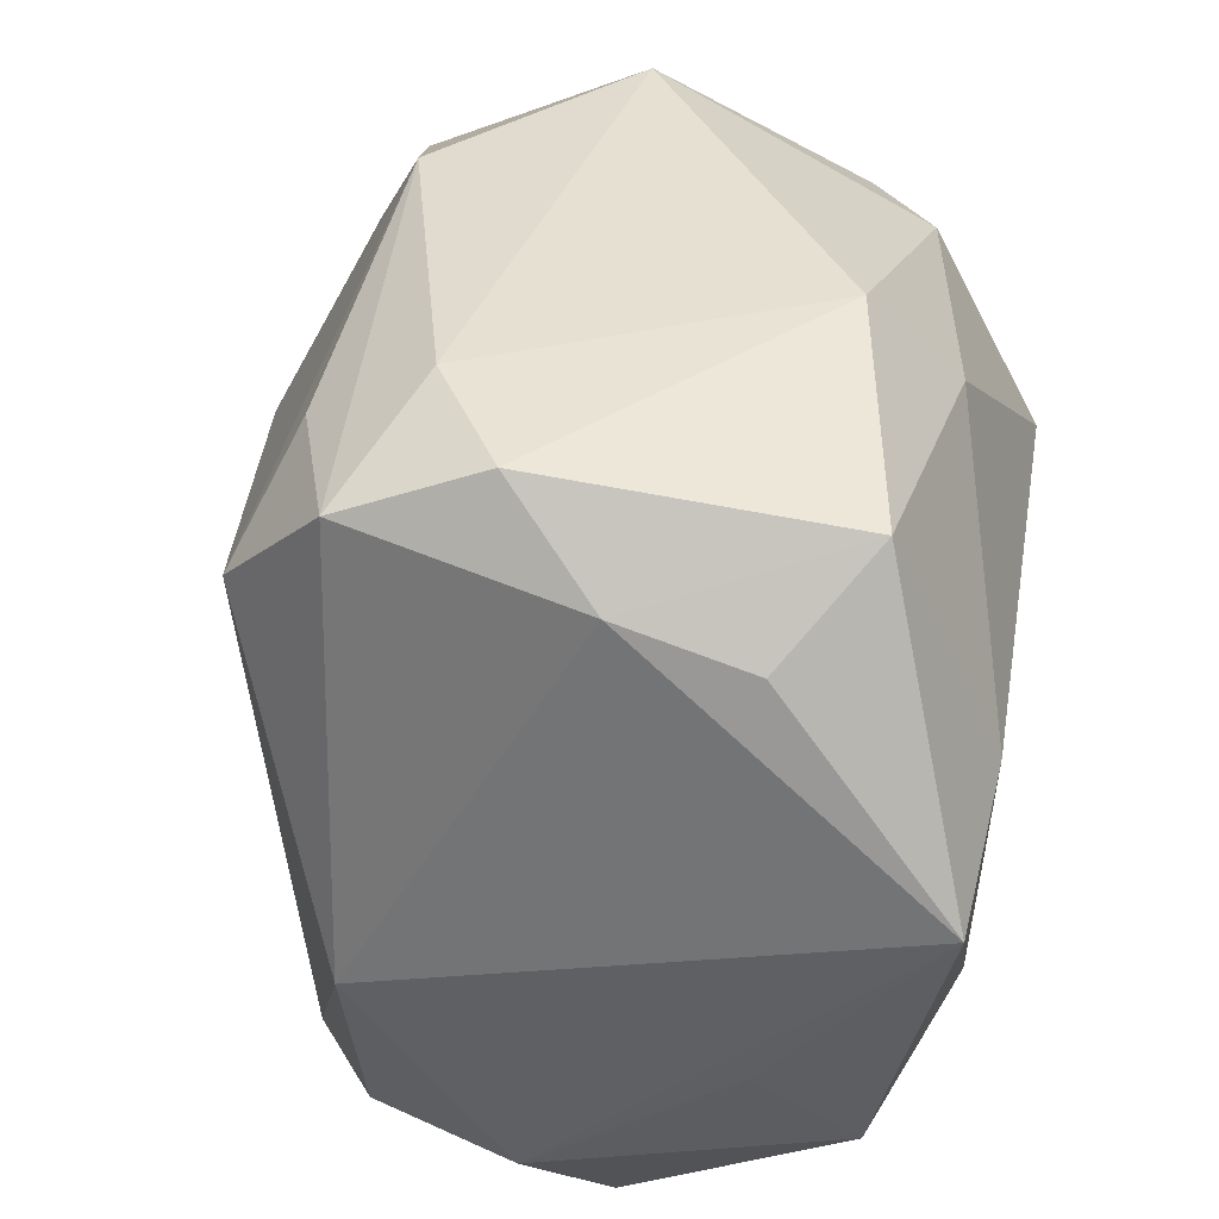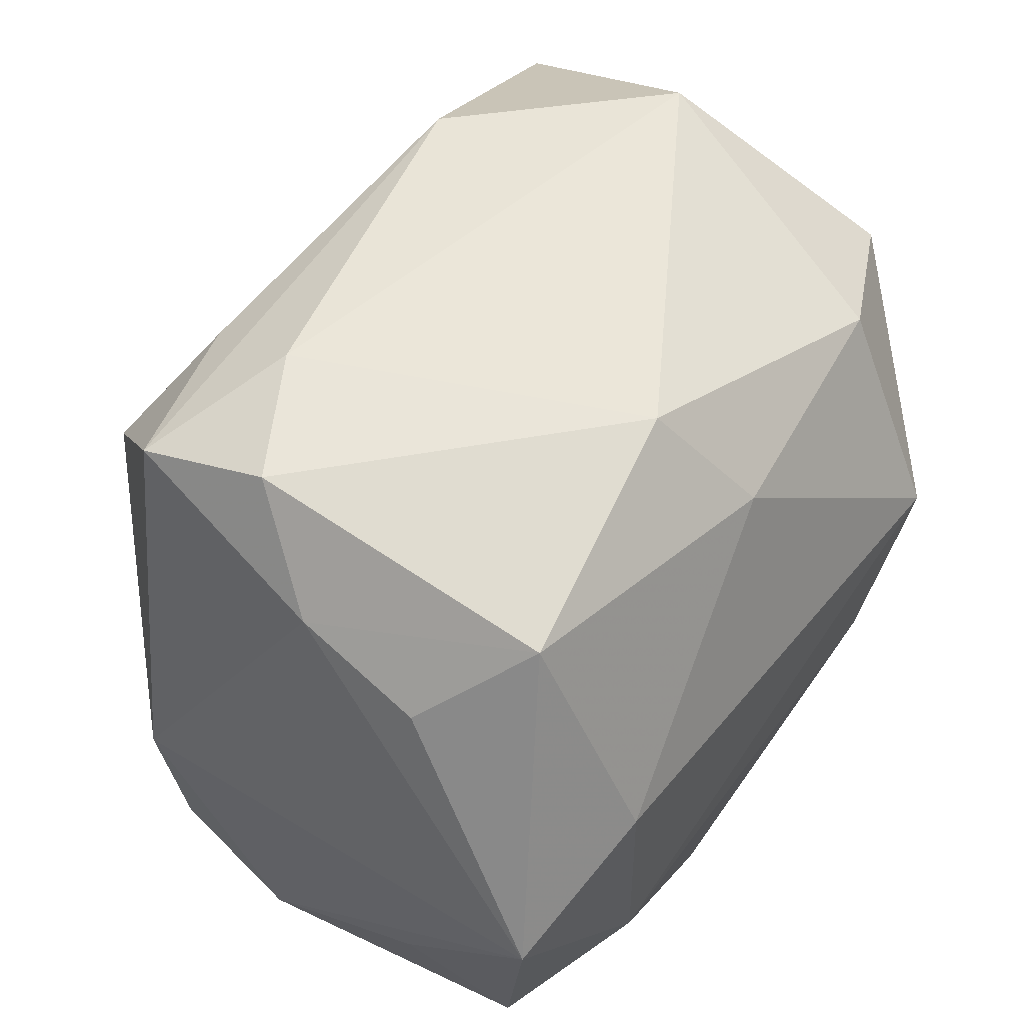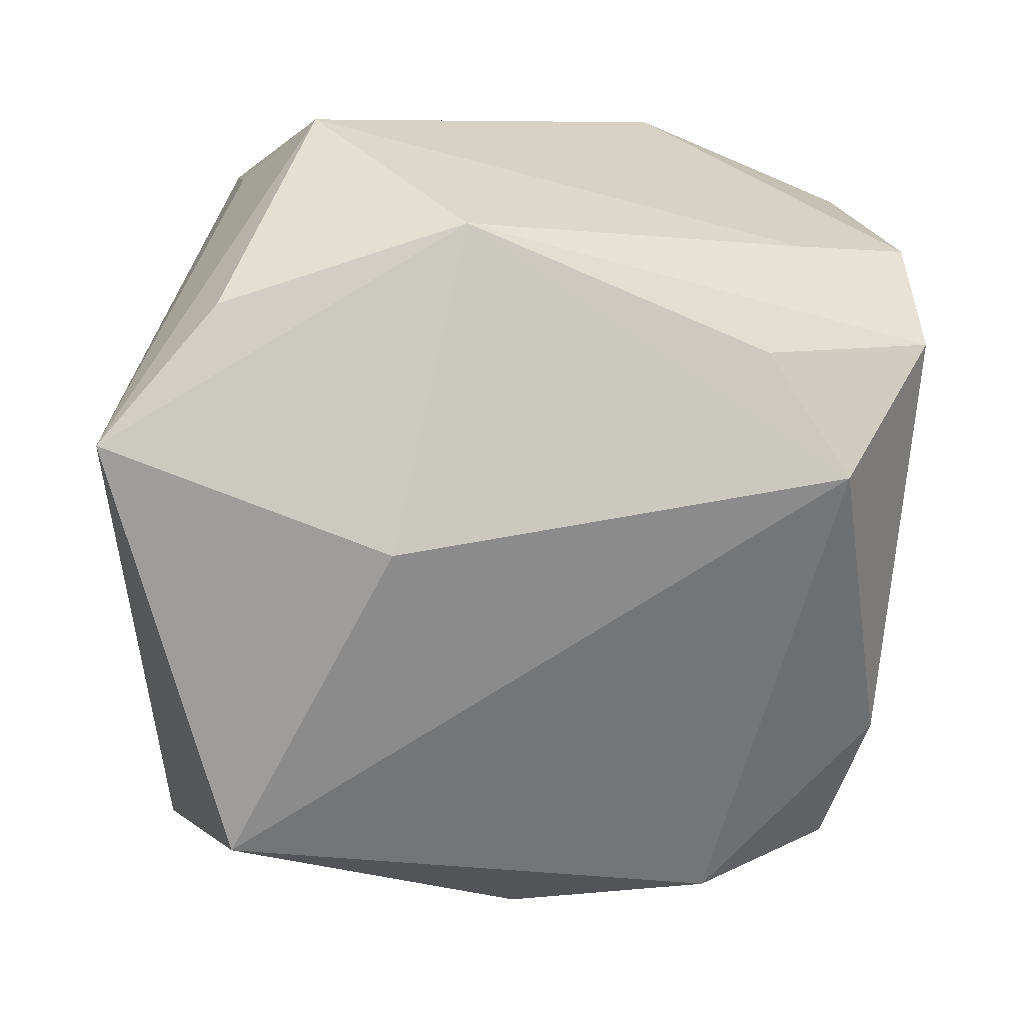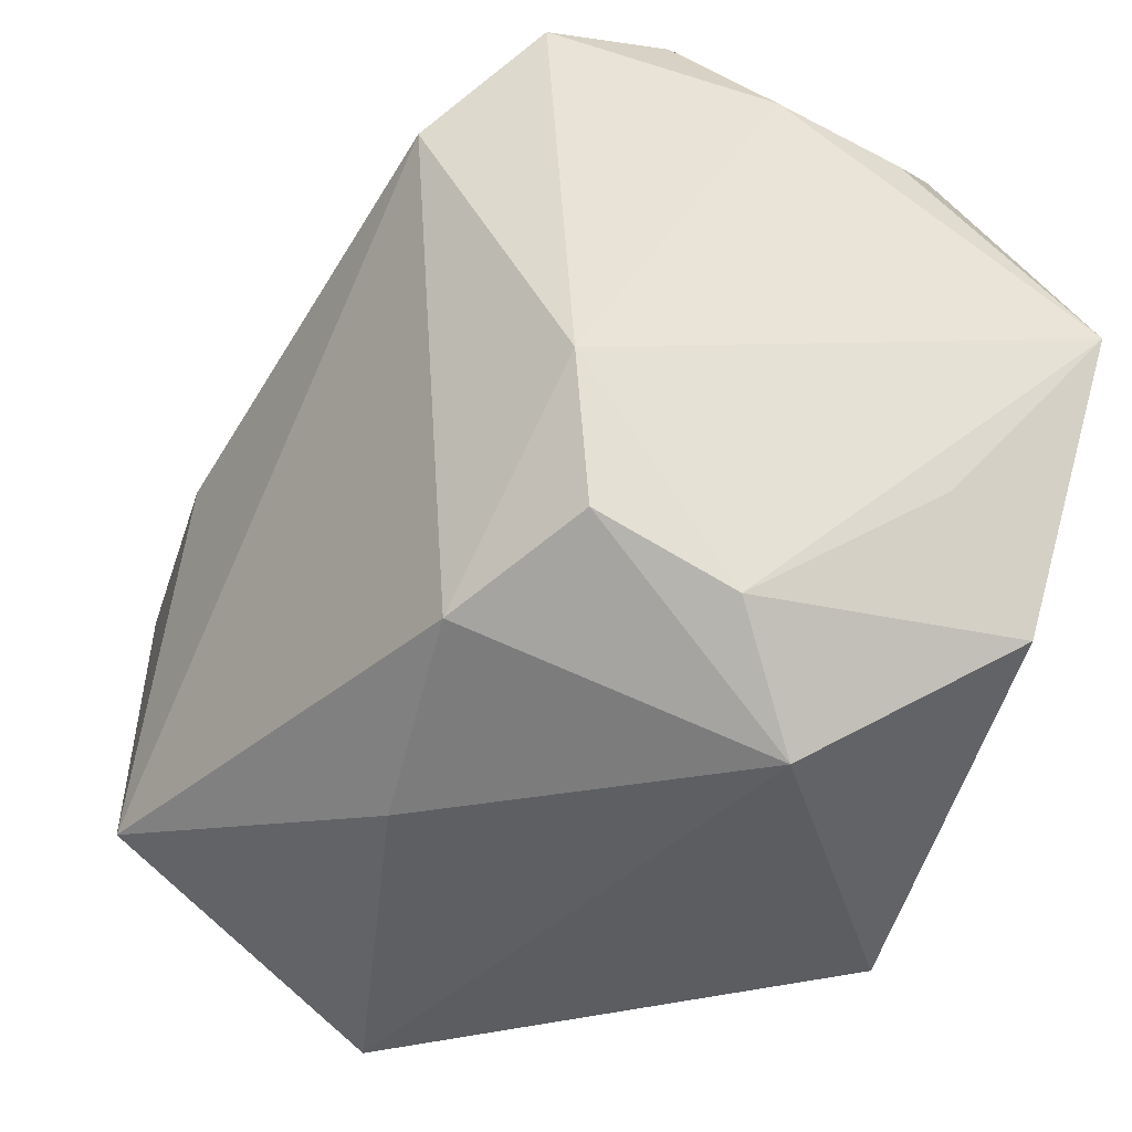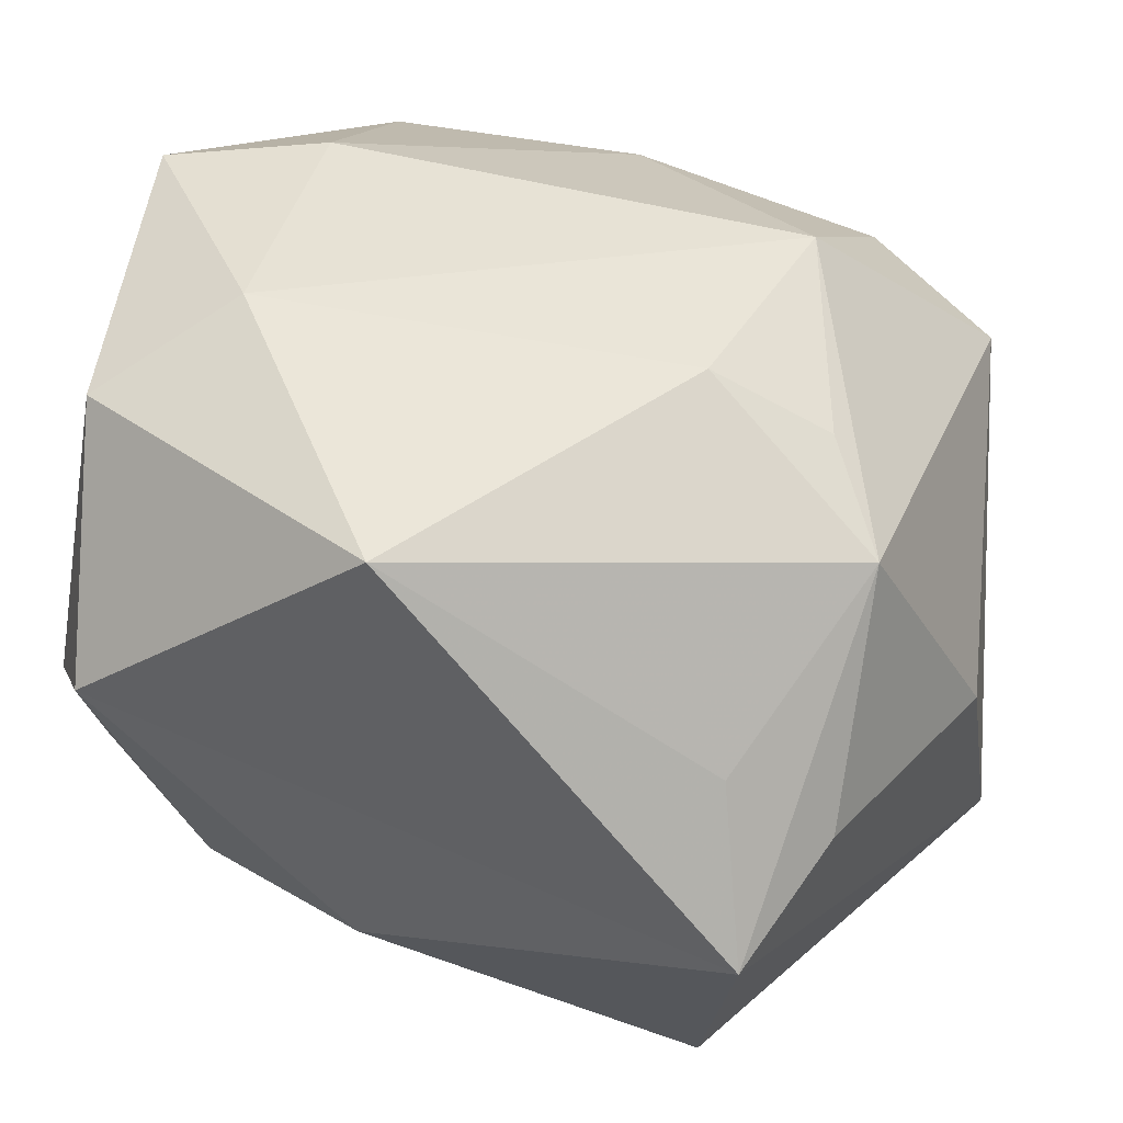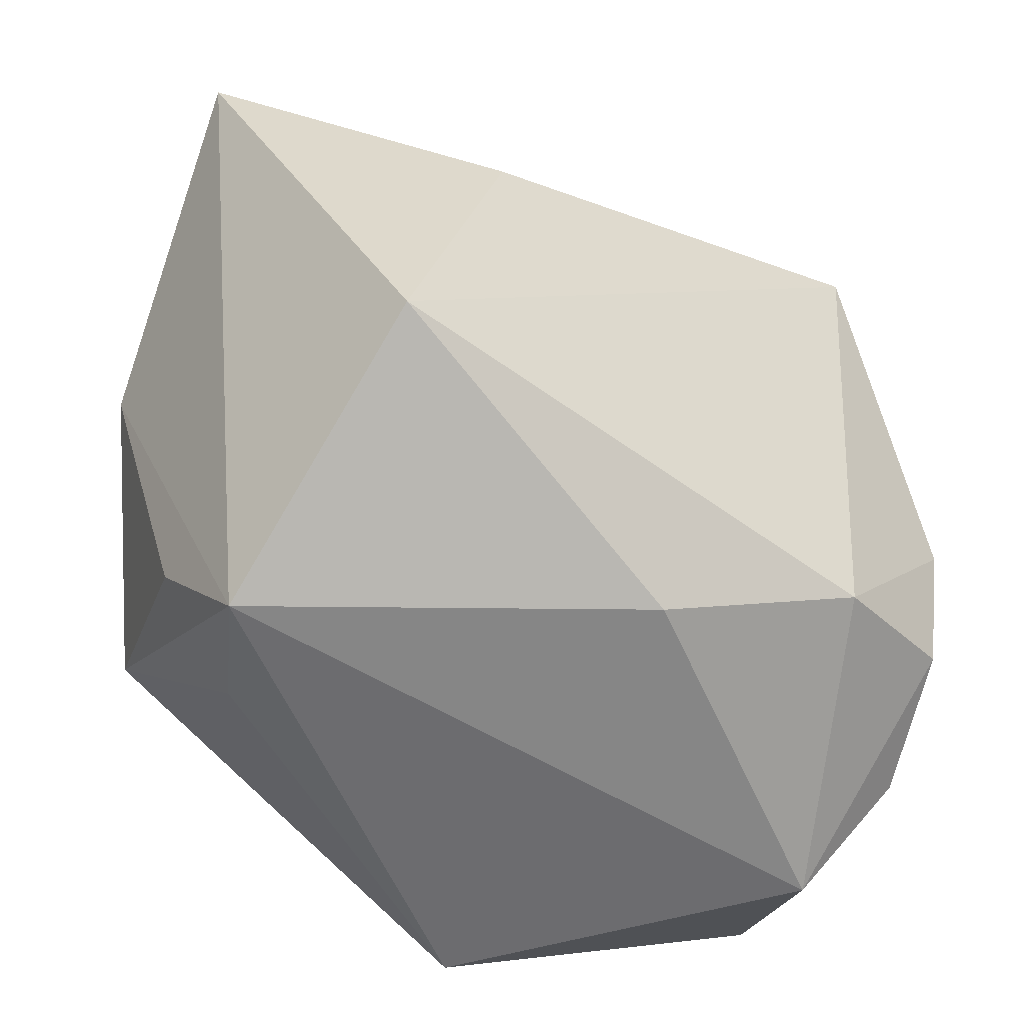
<metadata>
{"format":"obj","ext":"obj","renderer":"f3d","projection":"perspective","resolution":1024,"background":"white","views":[{"elev":38.2,"azim":-80.2,"up":"+Y"},{"elev":53.8,"azim":-52.1,"up":"+Y"},{"elev":-64.9,"azim":168.1,"up":"+Z"},{"elev":-35.7,"azim":-112.0,"up":"+Y"},{"elev":38.2,"azim":19.2,"up":"+Z"},{"elev":-53.8,"azim":160.0,"up":"+Y"}]}
</metadata>
<code>
v -0.0232 0.02698 0.01965
v 0.01147 0.006951 -0.02855
v 0.02499 -0.03175 -0.00846
v -0.02699 0.02688 -0.01423
v -0.0308 -0.01938 -0.0126
v 0.03491 0.01011 -0.02586
v 0.0297 0.02012 0.01354
v 0.01457 -0.008494 0.02554
v -0.02971 0.02354 0.003326
v -0.01611 0.03121 -0.009324
v -0.03199 -0.007528 -0.01406
v -0.02134 0.009081 0.02747
v 0.01059 0.03003 -0.01654
v 0.02189 -0.0262 0.00422
v 0.01909 0.02308 0.01898
v -0.001778 -0.03175 0.0214
v 0.02346 -0.006791 0.02086
v -0.02536 -0.03175 0.003526
v 0.02806 0.02097 -0.01997
v -0.03371 0.004707 0.02637
v -0.03197 -0.01159 0.01344
v -0.02547 0.0307 -0.003574
v 0.01924 -0.02035 -0.03038
v -0.02846 -0.01974 0.02088
v -0.02219 0.01776 -0.02231
v 0.03527 -0.003424 -0.003073
v -0.01423 0.02519 -0.01845
v -0.005413 -0.02918 -0.01699
v 0.02909 -0.02258 -0.00221
v -0.01943 -0.01152 0.02642
v -0.02982 0.02049 0.01325
v 0.02874 -0.01334 0.01559
v -0.03124 -0.02368 -0.002315
v 0.01782 0.007865 0.02747
v -0.0207 -0.02312 -0.01873
v 0.0288 0.02332 0.003274
v 0.02363 0.03141 -0.002279
v -0.004542 0.03176 0.01593
v -0.0007272 0.02351 0.02251
f 26 3 6
f 20 11 33
f 6 3 23
f 24 30 20
f 24 33 18
f 1 39 38
f 15 37 38
f 38 39 15
f 15 39 34
f 9 11 20
f 9 4 11
f 38 37 10
f 11 4 25
f 5 33 11
f 18 33 5
f 20 33 21
f 21 24 20
f 33 24 21
f 3 26 29
f 30 24 16
f 16 24 18
f 18 3 16
f 12 1 20
f 39 1 12
f 34 39 12
f 20 30 12
f 12 30 34
f 37 15 7
f 7 26 6
f 7 15 34
f 20 1 31
f 31 9 20
f 1 9 31
f 22 1 38
f 38 10 22
f 22 10 4
f 4 9 22
f 22 9 1
f 13 10 37
f 4 10 13
f 6 23 2
f 23 25 2
f 2 13 6
f 25 13 2
f 35 25 23
f 18 5 35
f 11 25 35
f 35 5 11
f 34 30 8
f 30 16 8
f 8 17 34
f 3 29 32
f 32 29 26
f 17 8 32
f 32 8 16
f 26 7 32
f 34 17 32
f 32 7 34
f 6 37 36
f 36 7 6
f 37 7 36
f 19 37 6
f 6 13 19
f 19 13 37
f 27 25 4
f 4 13 27
f 27 13 25
f 28 3 18
f 18 35 28
f 28 23 3
f 28 35 23
f 14 16 3
f 3 32 14
f 14 32 16

</code>
